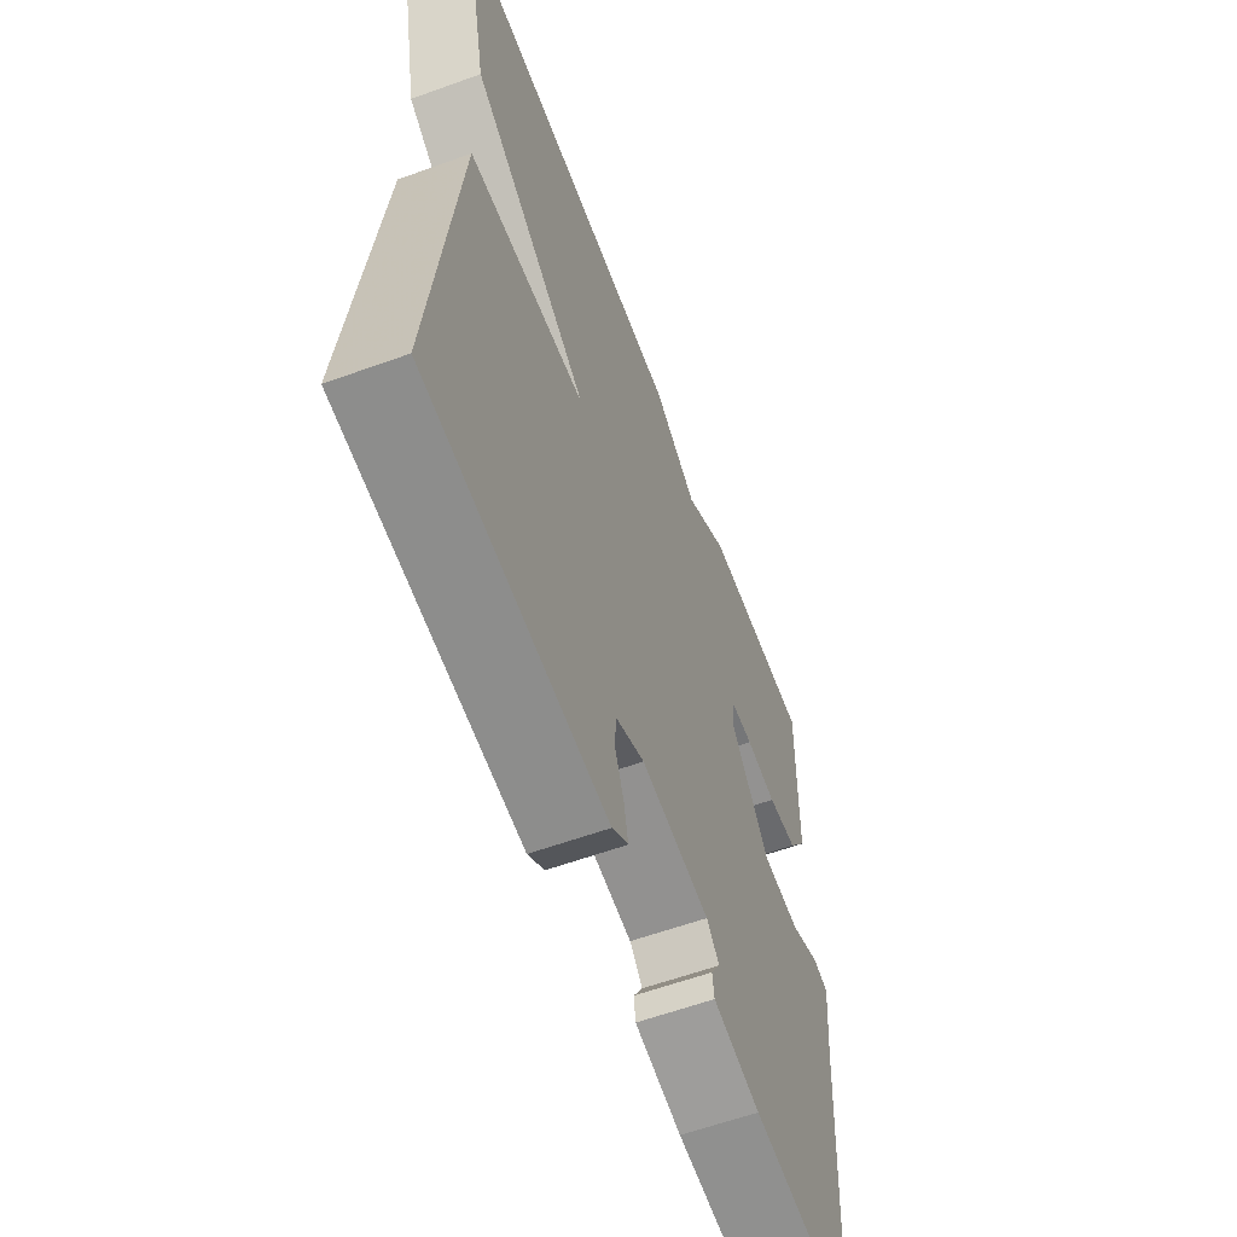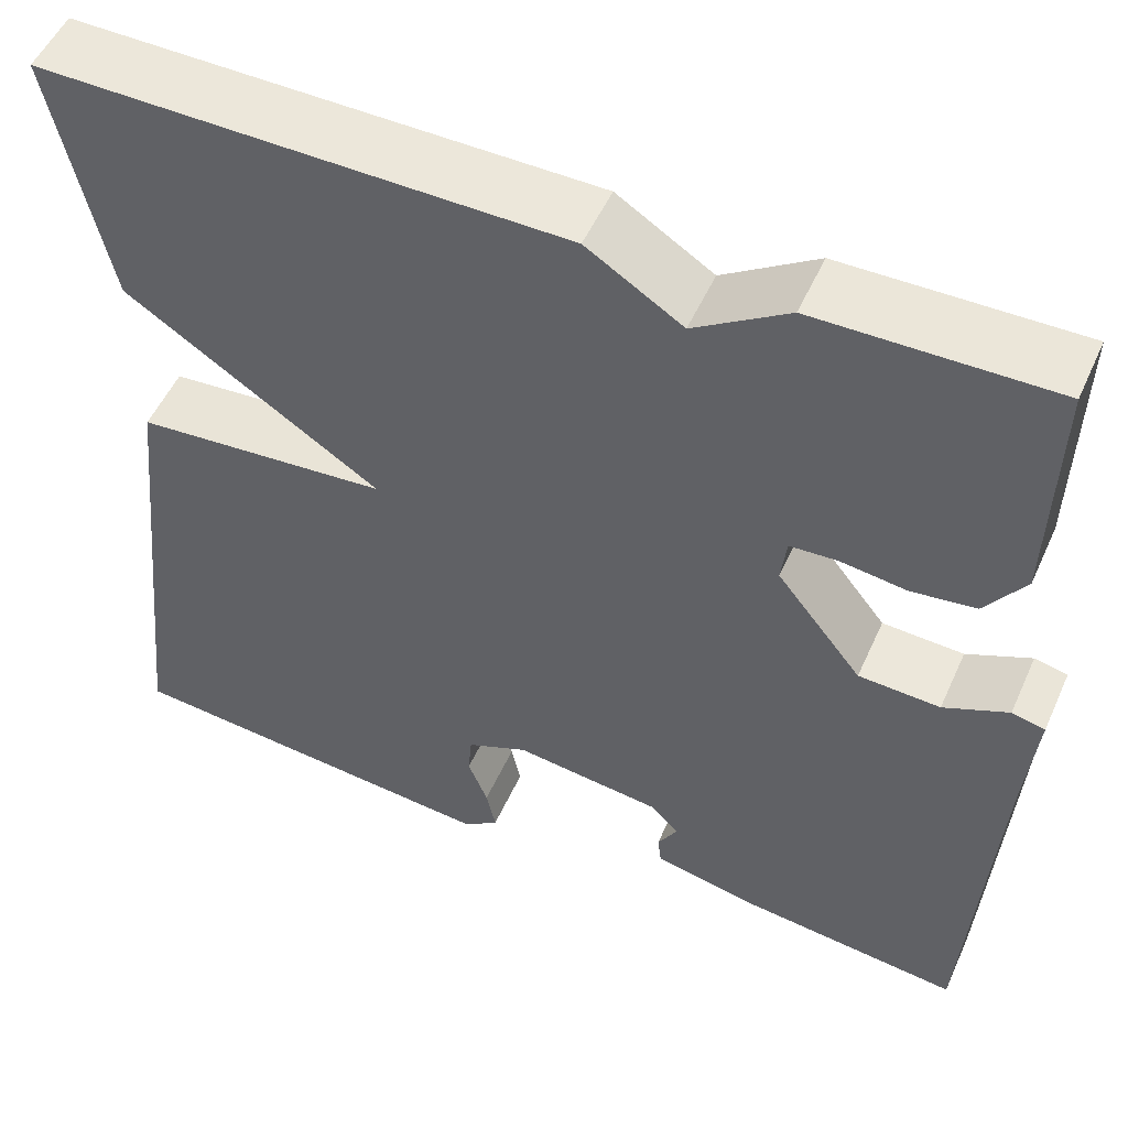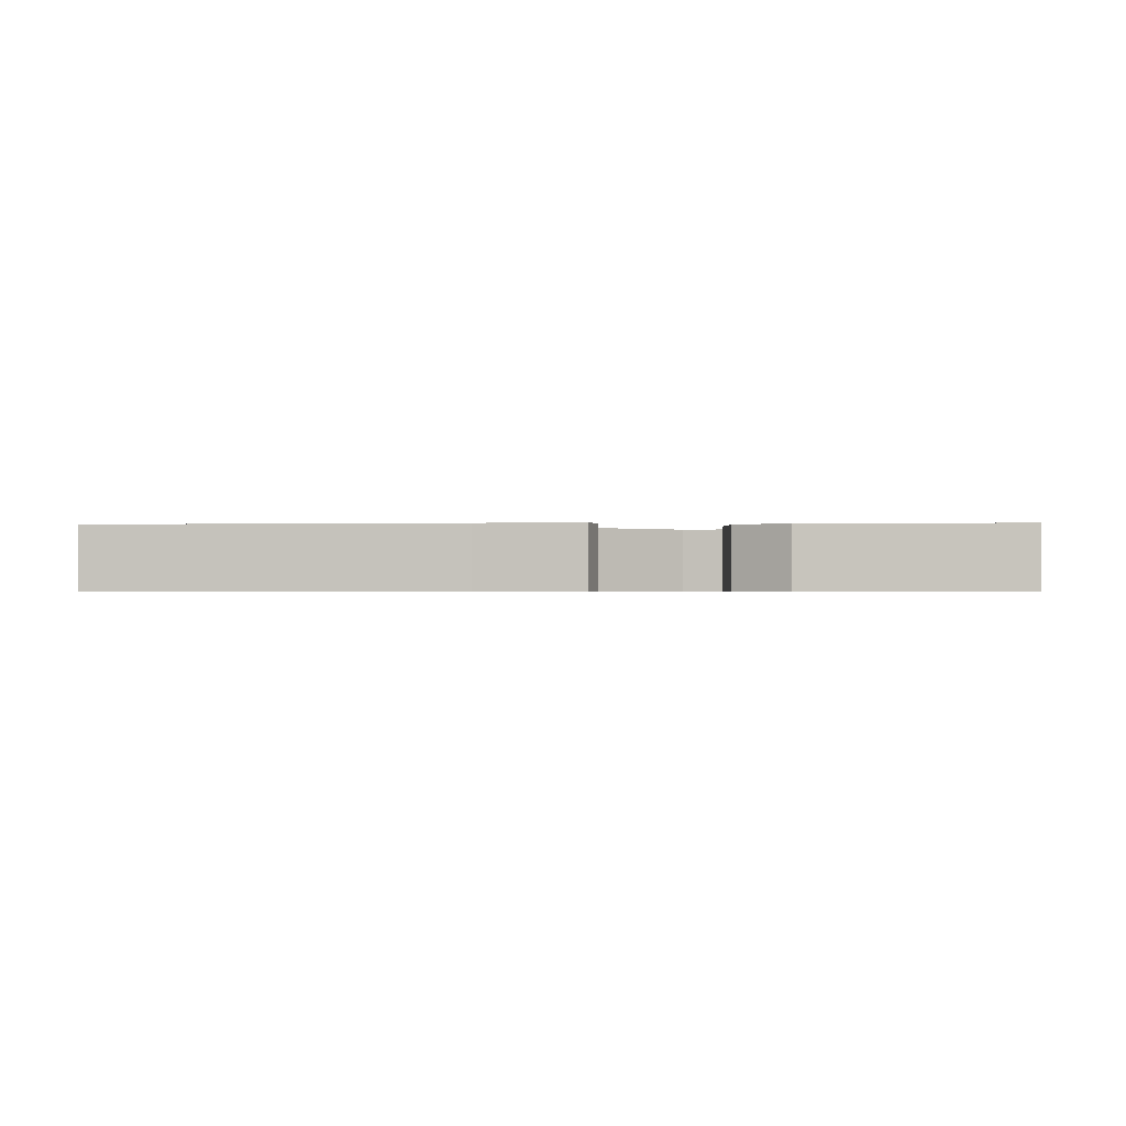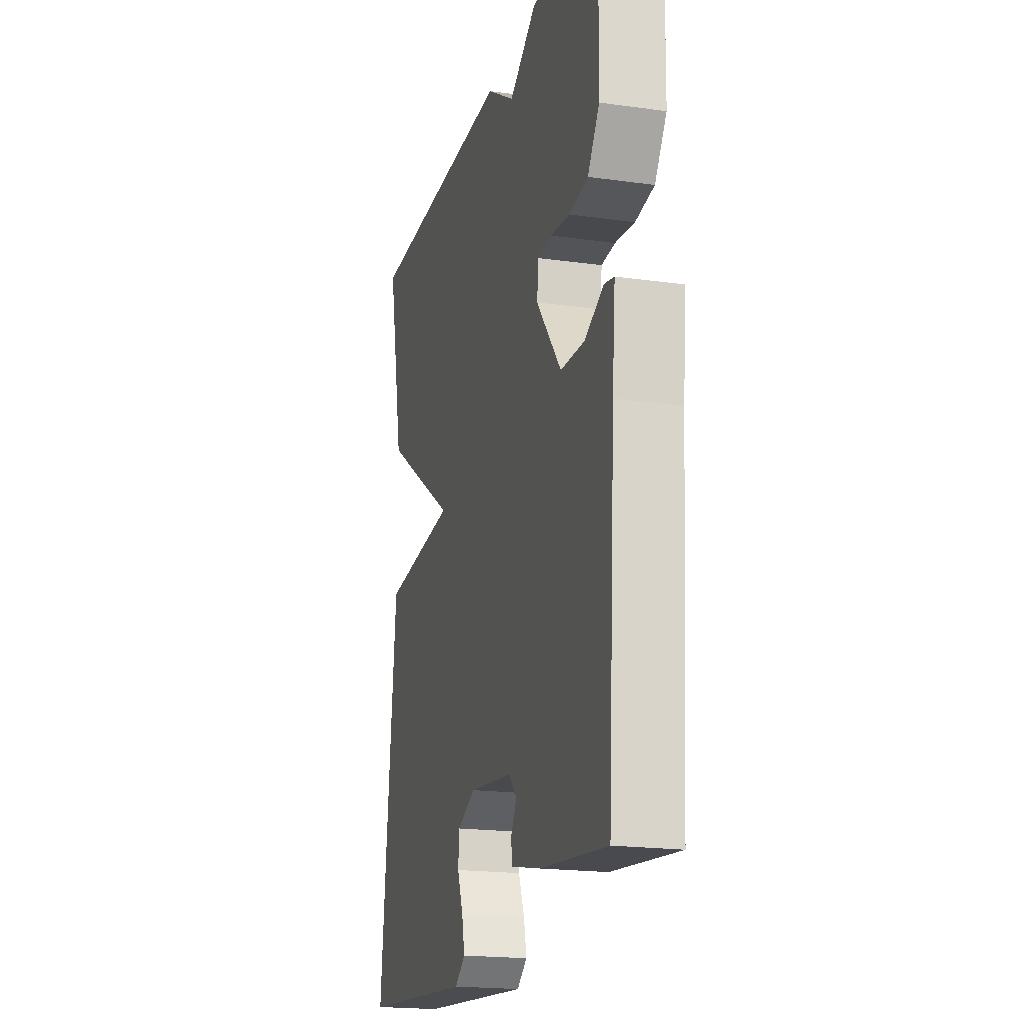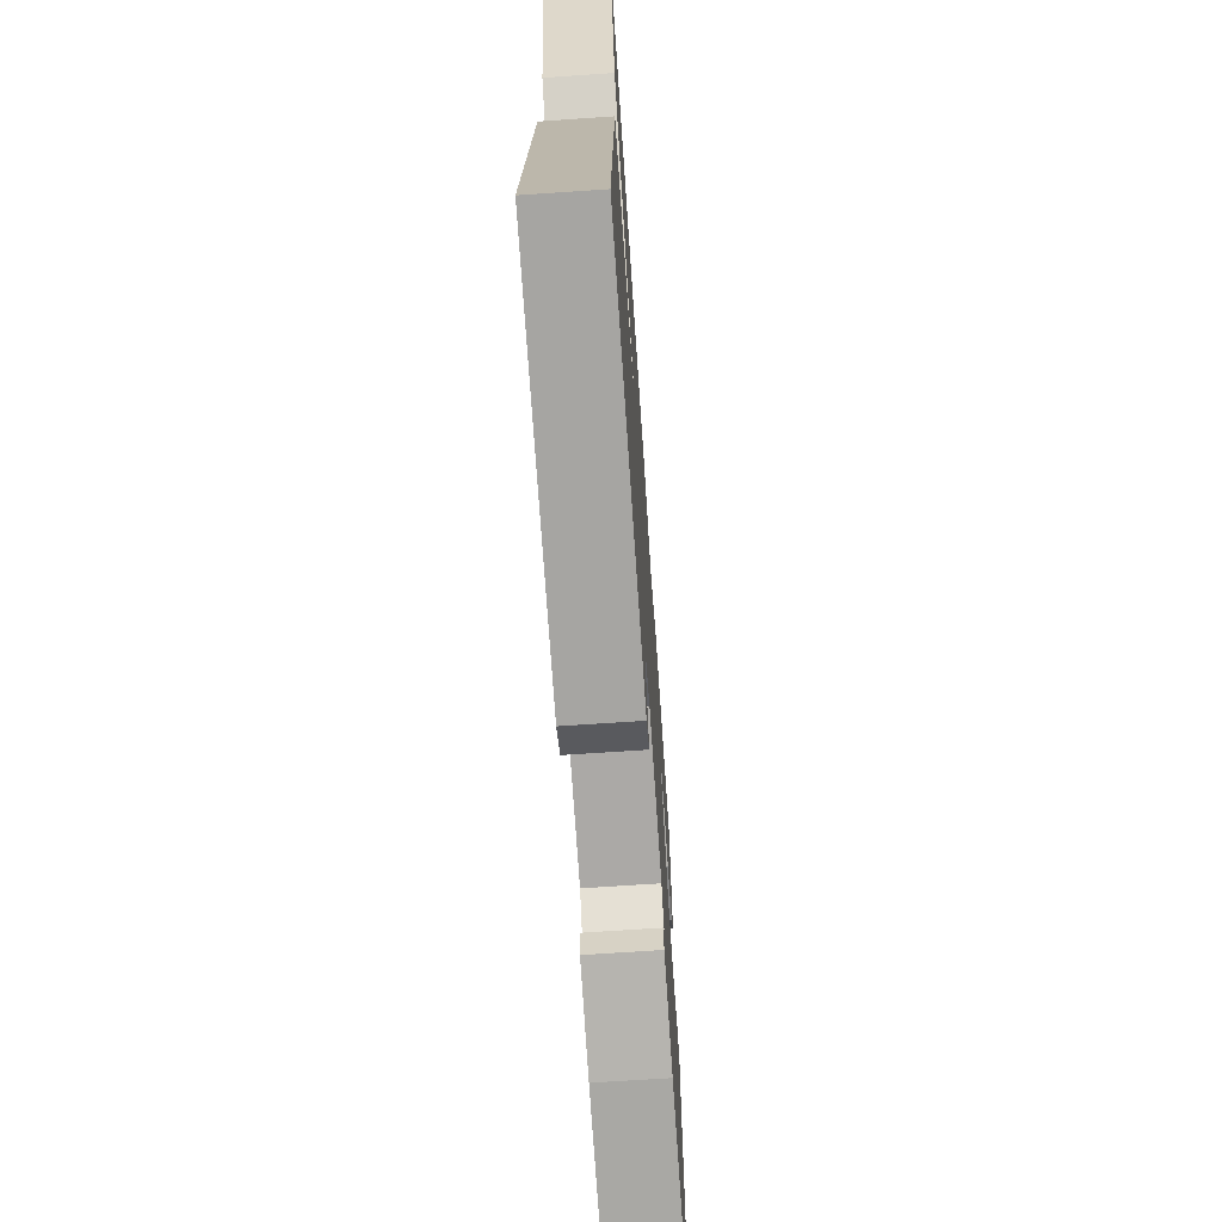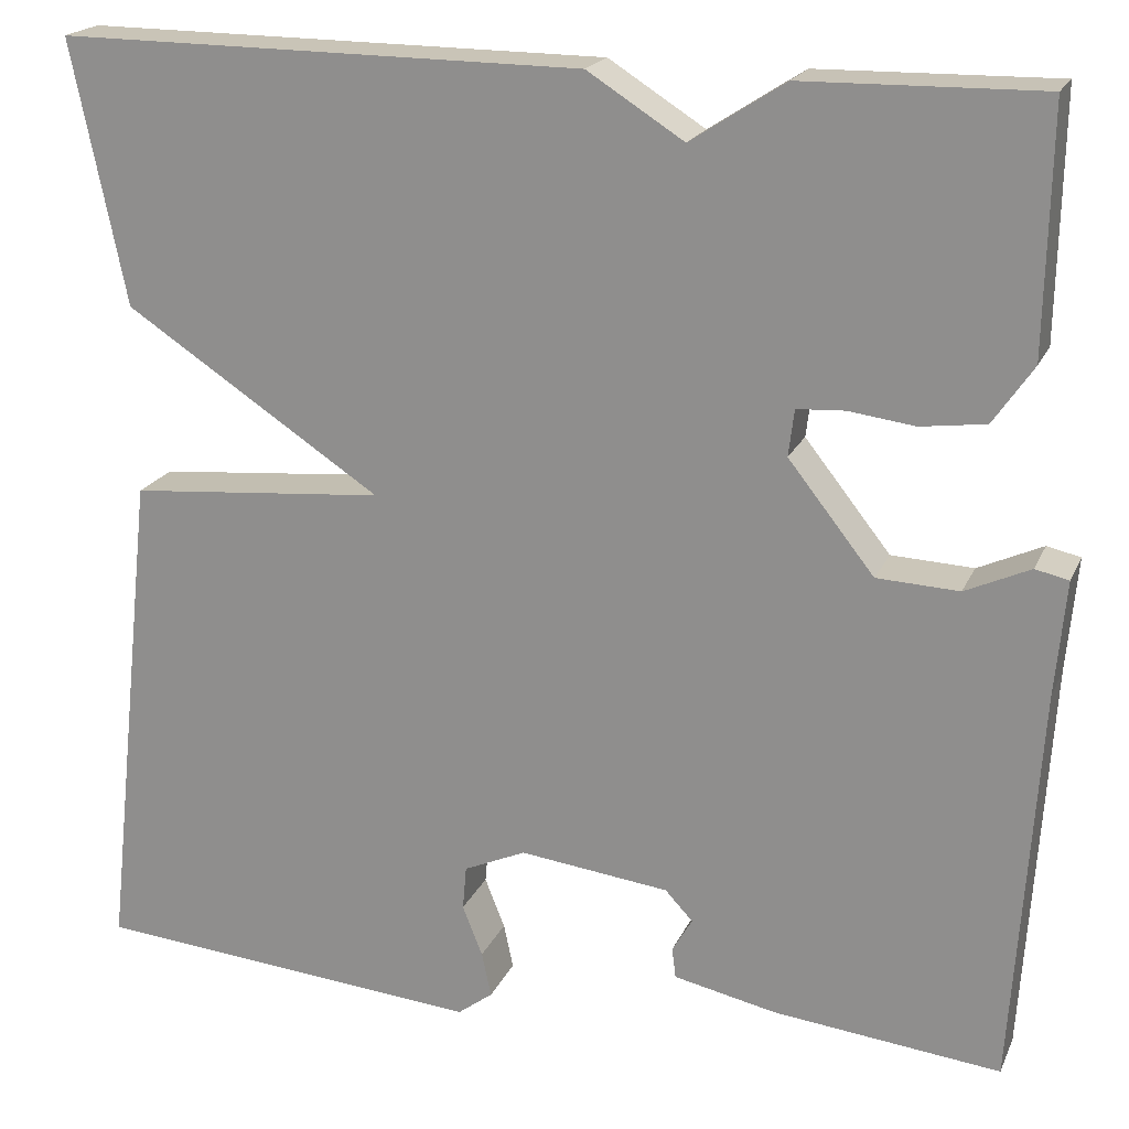
<metadata>
{"format":"obj","ext":"obj","renderer":"f3d","projection":"perspective","resolution":1024,"background":"white","views":[{"elev":-59.9,"azim":110.4,"up":"+Z"},{"elev":52.4,"azim":-156.1,"up":"+Z"},{"elev":-0.7,"azim":-86.8,"up":"+Y"},{"elev":-19.5,"azim":-104.6,"up":"+Z"},{"elev":-68.7,"azim":93.9,"up":"+Z"},{"elev":19.7,"azim":-161.3,"up":"+Z"}]}
</metadata>
<code>
v -0.5 0.07 -0.5
v -0.527 0.07 -0.083
v -0.538 0.07 0.037
v -0.503 0.07 0.045
v -0.435 0.07 0.014
v -0.349 0.07 0.018
v -0.259 0.07 0.132
v -0.265 0.07 0.181
v -0.315 0.07 0.184
v -0.385 0.07 0.175
v -0.453 0.07 0.184
v -0.495 0.07 0.245
v -0.5 0.07 0.5
v -0.251 0.07 0.496
v -0.152 0.07 0.432
v -0.051 0.07 0.496
v 0.5 0.07 0.5
v 0.443 0.07 0.224
v 0.174 0.07 0.047
v 0.443 0.07 0.024
v 0.5 0.07 -0.5
v 0.09 0.07 -0.536
v 0.053 0.07 -0.508
v 0.063 0.07 -0.461
v 0.084 0.07 -0.408
v 0.08 0.07 -0.362
v 0.015 0.07 -0.333
v -0.142 0.07 -0.352
v -0.171 0.07 -0.383
v -0.15 0.07 -0.419
v -0.154 0.07 -0.451
v -0.262 0.07 -0.474
v -0.5 0 -0.5
v -0.527 0 -0.083
v -0.538 0 0.037
v -0.503 0 0.045
v -0.435 0 0.014
v -0.349 0 0.018
v -0.259 0 0.132
v -0.265 0 0.181
v -0.315 0 0.184
v -0.385 0 0.175
v -0.453 0 0.184
v -0.495 0 0.245
v -0.5 0 0.5
v -0.251 0 0.496
v -0.152 0 0.432
v -0.051 0 0.496
v 0.5 0 0.5
v 0.443 0 0.224
v 0.174 0 0.047
v 0.443 0 0.024
v 0.5 0 -0.5
v 0.09 0 -0.536
v 0.053 0 -0.508
v 0.063 0 -0.461
v 0.084 0 -0.408
v 0.08 0 -0.362
v 0.015 0 -0.333
v -0.142 0 -0.352
v -0.171 0 -0.383
v -0.15 0 -0.419
v -0.154 0 -0.451
v -0.262 0 -0.474
f 32 1 2
f 31 32 2
f 30 31 2
f 29 30 2
f 3 4 5
f 2 3 5
f 29 2 5
f 28 29 5
f 27 28 5 6
f 26 27 6 7
f 23 24 25
f 22 23 25
f 21 22 25
f 20 21 25
f 19 20 25 26
f 17 18 19
f 16 17 19
f 15 16 19
f 26 7 8
f 19 26 8
f 15 19 8
f 13 14 15
f 12 13 15
f 11 12 15
f 10 11 15
f 9 10 15
f 8 9 15
f 34 33 64
f 34 64 63
f 34 63 62
f 34 62 61
f 37 36 35
f 37 35 34
f 37 34 61
f 37 61 60
f 38 37 60 59
f 39 38 59 58
f 57 56 55
f 57 55 54
f 57 54 53
f 57 53 52
f 58 57 52 51
f 51 50 49
f 51 49 48
f 51 48 47
f 40 39 58
f 40 58 51
f 40 51 47
f 47 46 45
f 47 45 44
f 47 44 43
f 47 43 42
f 47 42 41
f 47 41 40
f 1 33 34 2
f 2 34 35 3
f 3 35 36 4
f 4 36 37 5
f 5 37 38 6
f 6 38 39 7
f 7 39 40 8
f 8 40 41 9
f 9 41 42 10
f 10 42 43 11
f 11 43 44 12
f 12 44 45 13
f 13 45 46 14
f 14 46 47 15
f 15 47 48 16
f 16 48 49 17
f 17 49 50 18
f 18 50 51 19
f 19 51 52 20
f 20 52 53 21
f 21 53 54 22
f 22 54 55 23
f 23 55 56 24
f 24 56 57 25
f 25 57 58 26
f 26 58 59 27
f 27 59 60 28
f 28 60 61 29
f 29 61 62 30
f 30 62 63 31
f 31 63 64 32
f 32 64 33 1

</code>
